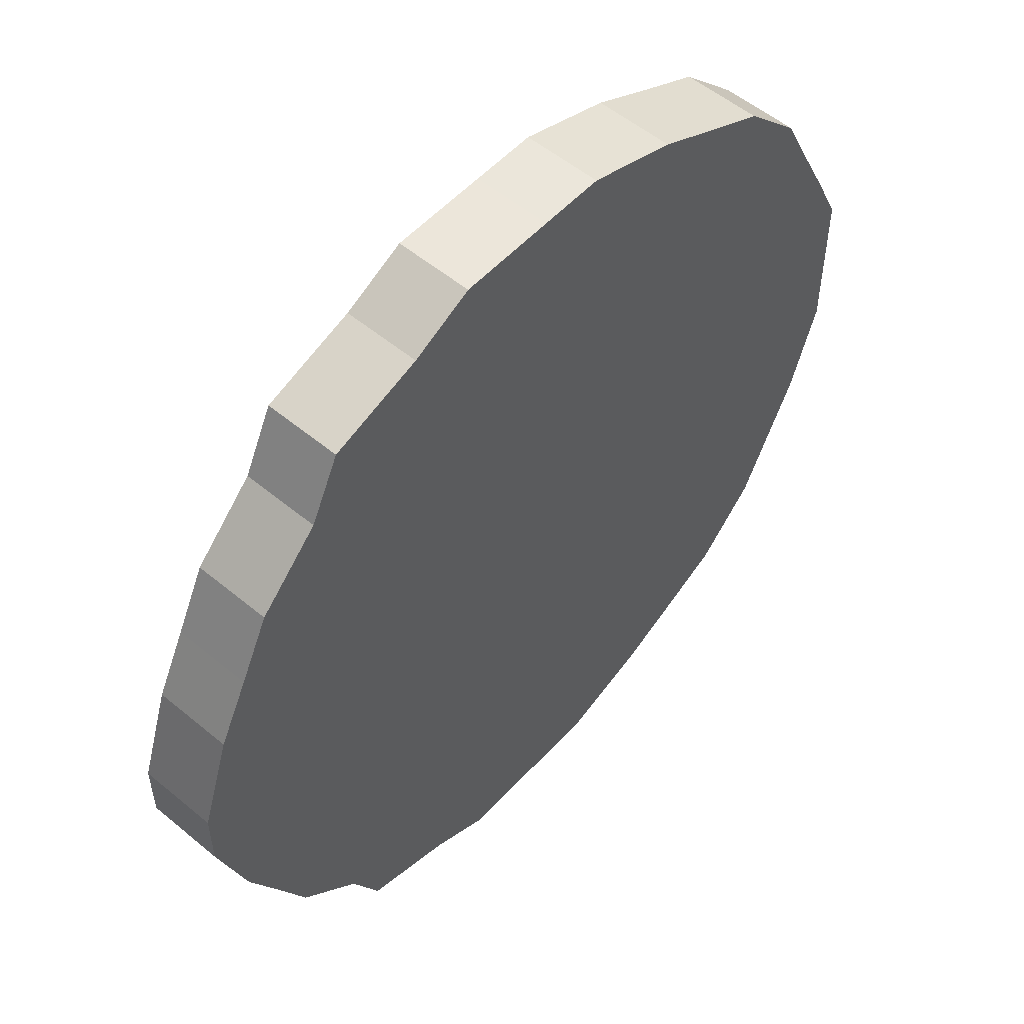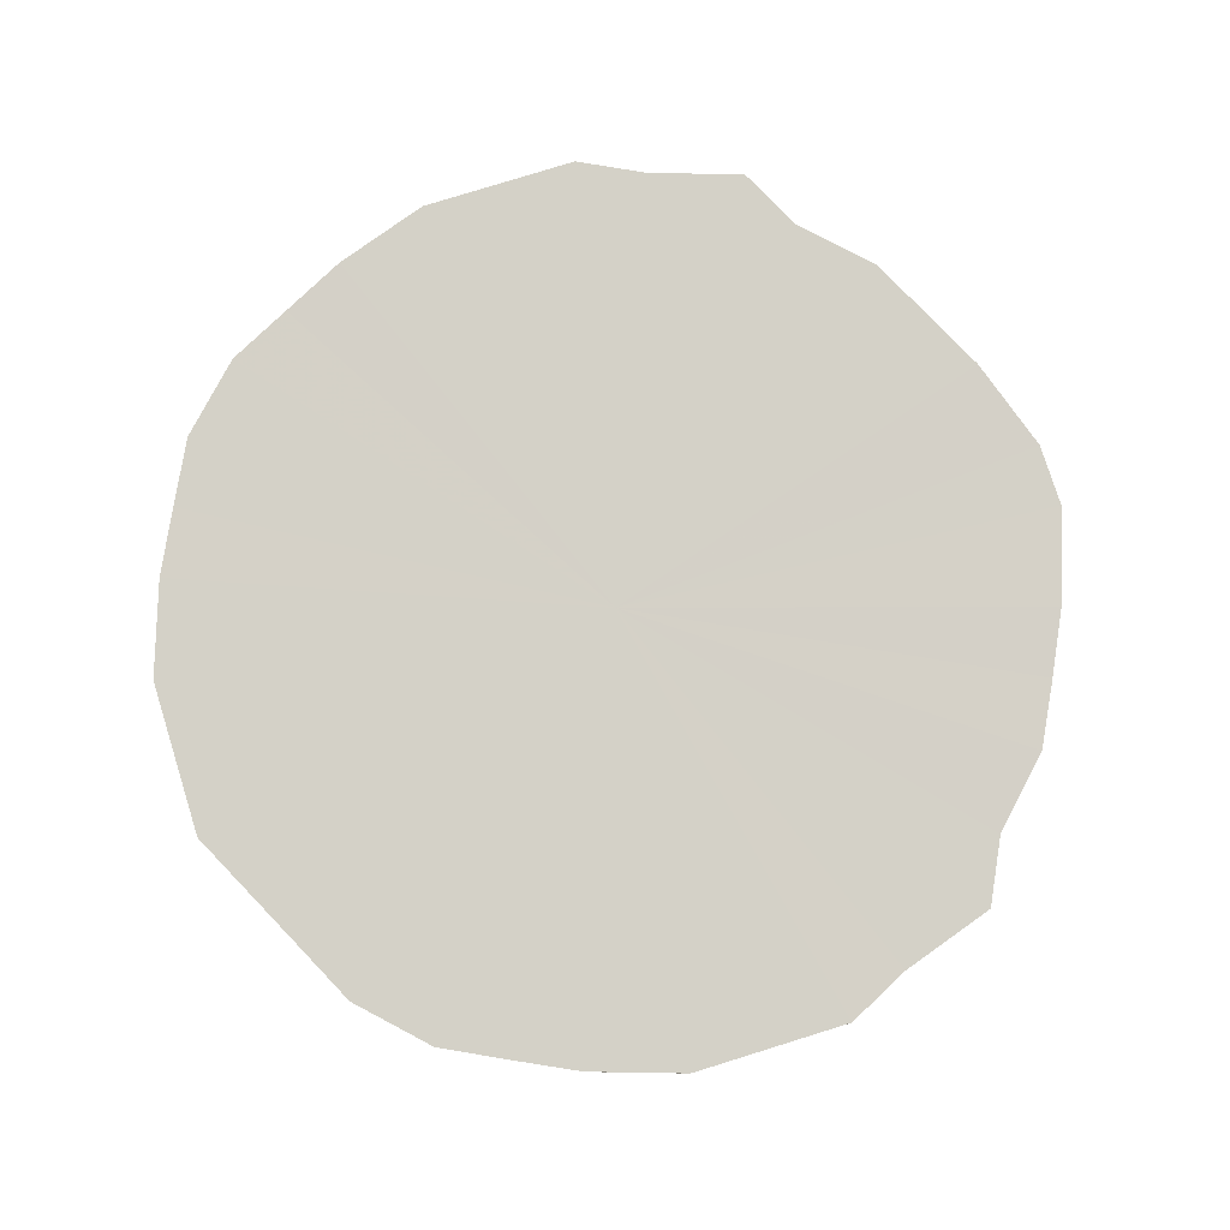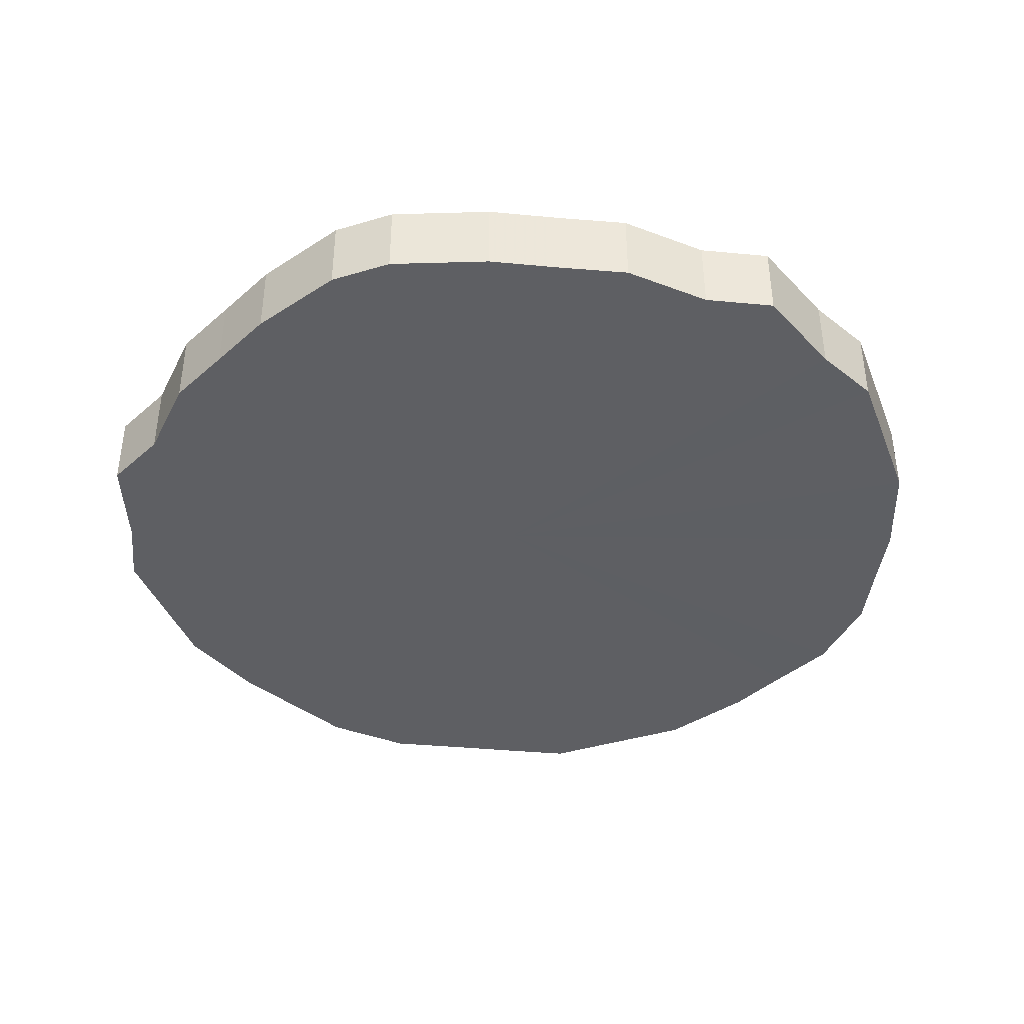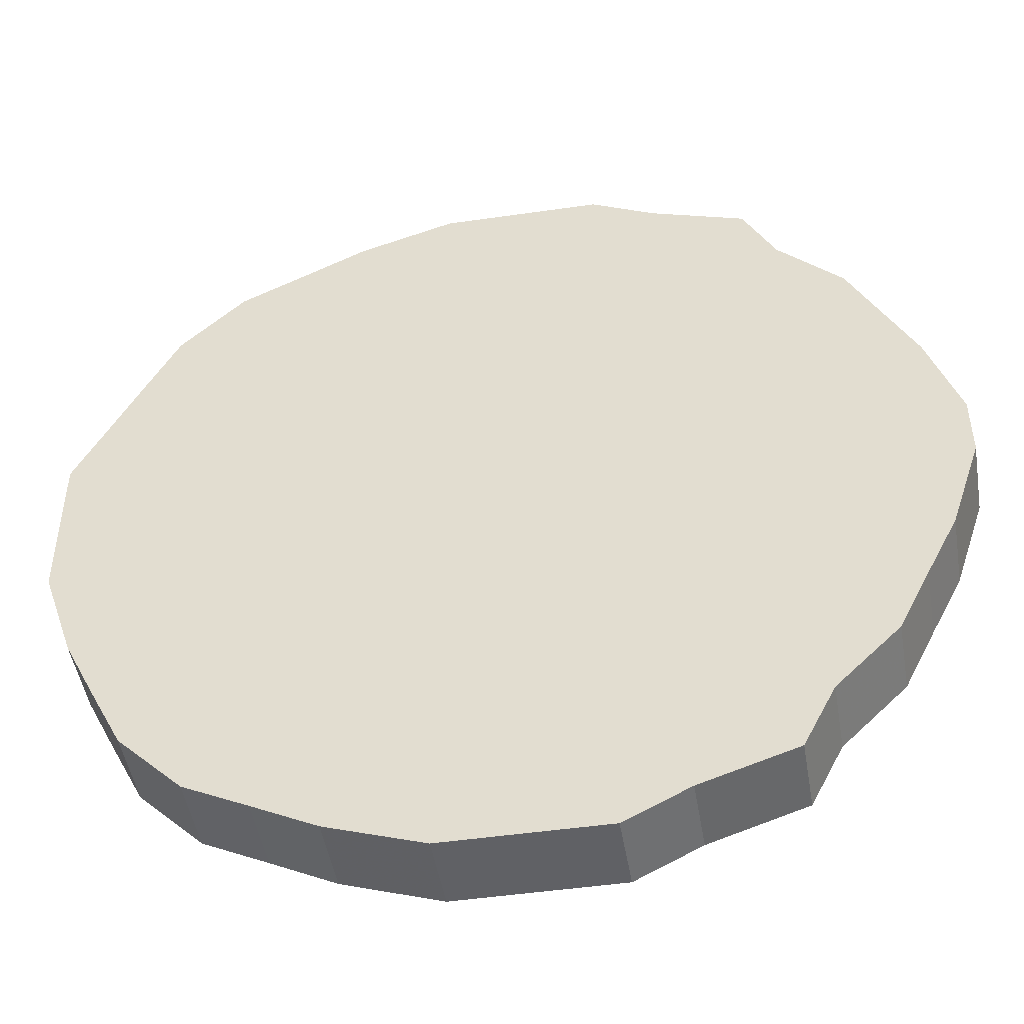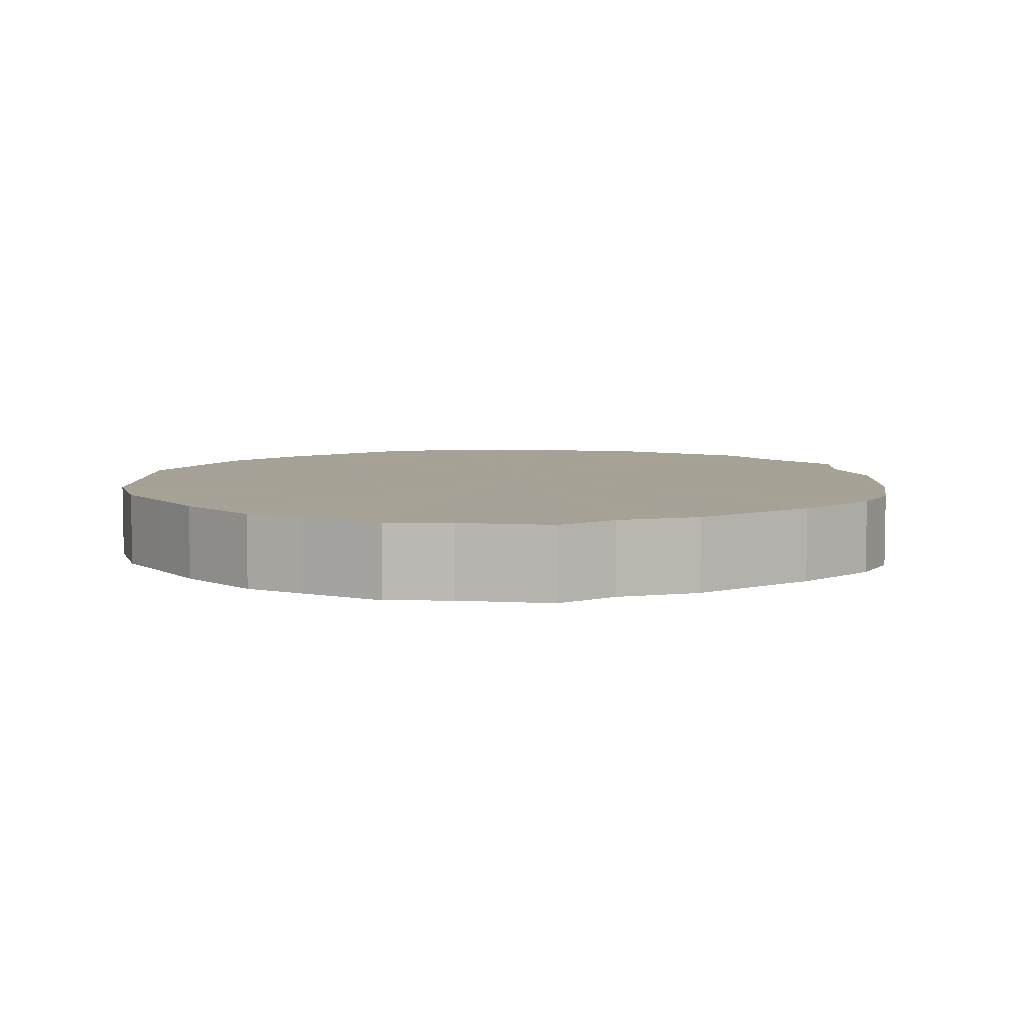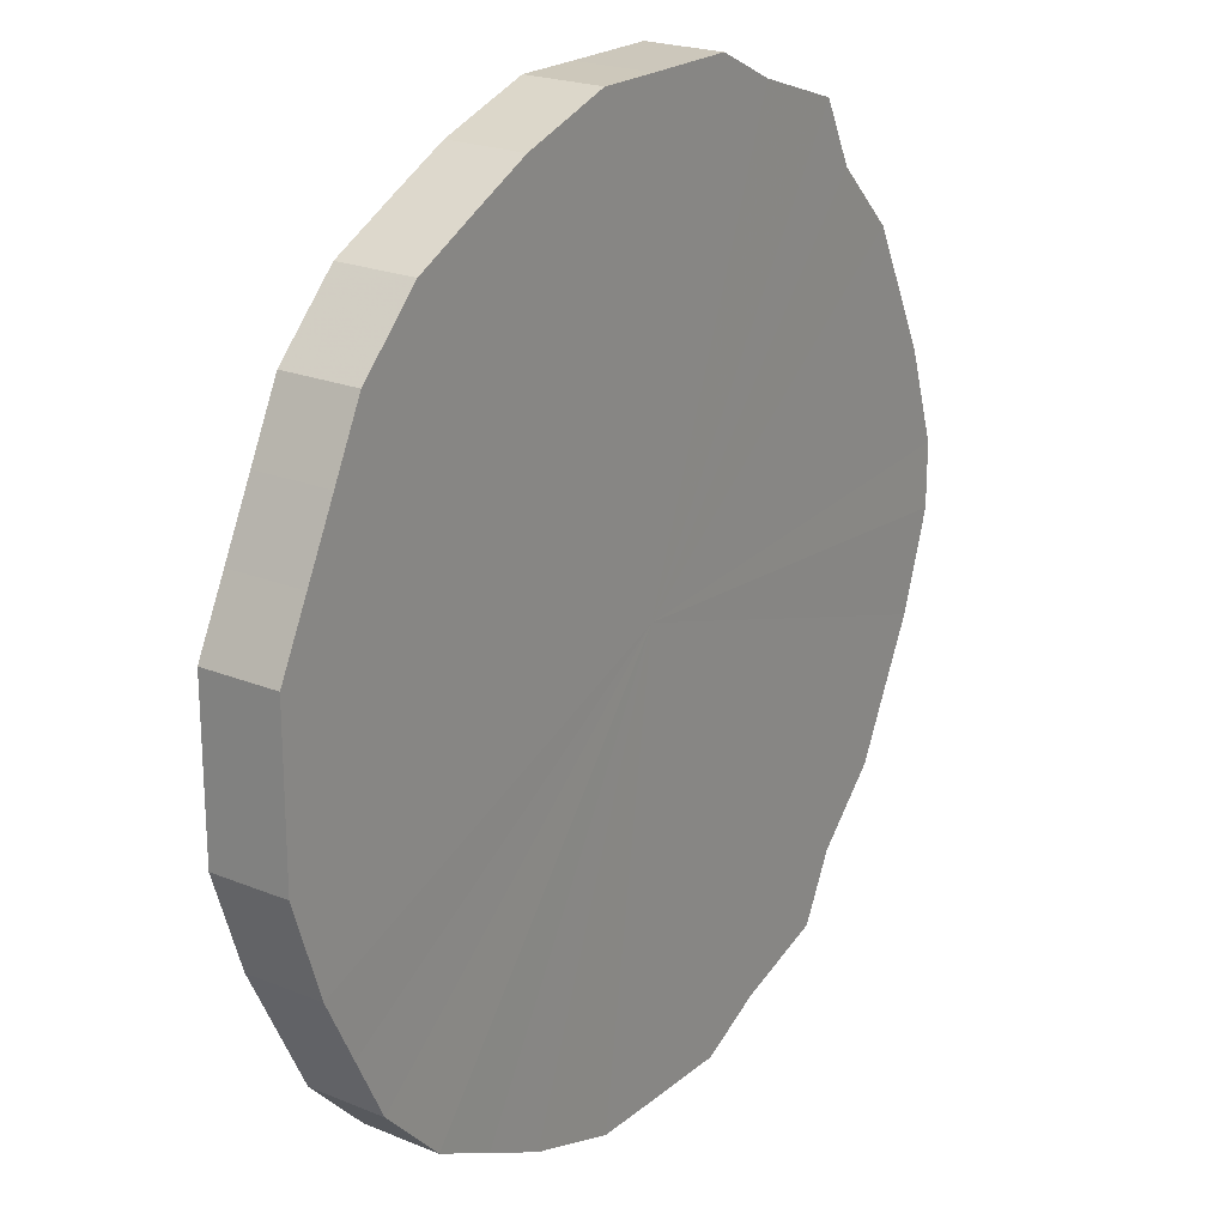
<metadata>
{"format":"obj","ext":"obj","renderer":"f3d","projection":"perspective","resolution":1024,"background":"white","views":[{"elev":54.6,"azim":-48.4,"up":"+Y"},{"elev":79.8,"azim":162.8,"up":"+Z"},{"elev":-40.7,"azim":-69.8,"up":"+Z"},{"elev":-48.3,"azim":-170.8,"up":"+Y"},{"elev":6.3,"azim":-151.7,"up":"+Z"},{"elev":21.7,"azim":125.3,"up":"+Y"}]}
</metadata>
<code>
o 24691
v 2207 1864 19.82
v 2207 1864 19.82
v 2207 1864 19.8
v 2207 1864 19.82
v 2207 1864 19.8
v 2207 1864 19.82
v 2207 1864 19.8
v 2207 1864 19.82
v 2207 1864 19.8
v 2207 1864 19.82
v 2207 1864 19.8
v 2207 1864 19.82
v 2207 1864 19.8
v 2207 1864 19.82
v 2207 1864 19.8
v 2207 1864 19.82
v 2207 1864 19.8
v 2207 1864 19.82
v 2207 1864 19.8
v 2207 1864 19.82
v 2207 1864 19.8
v 2207 1864 19.82
v 2207 1864 19.8
v 2207 1864 19.82
v 2207 1864 19.8
v 2207 1864 19.82
v 2207 1864 19.8
v 2207 1864 19.82
v 2207 1864 19.8
v 2207 1864 19.82
v 2207 1864 19.8
v 2207 1864 19.82
v 2207 1864 19.8
v 2207 1864 19.82
v 2207 1864 19.8
v 2207 1864 19.82
v 2207 1864 19.8
v 2207 1864 19.82
v 2207 1864 19.8
v 2207 1864 19.82
v 2207 1864 19.8
v 2207 1864 19.82
v 2207 1864 19.8
v 2207 1864 19.82
v 2207 1864 19.8
v 2207 1864 19.82
v 2207 1864 19.8
v 2207 1864 19.82
v 2207 1864 19.8
v 2207 1864 19.82
v 2207 1864 19.8
v 2207 1864 19.82
v 2207 1864 19.8
v 2207 1864 19.82
v 2207 1864 19.8
v 2207 1864 19.82
v 2207 1864 19.8
v 2207 1864 19.82
v 2207 1864 19.8
v 2207 1864 19.82
v 2207 1864 19.8
v 2207 1864 19.82
v 2207 1864 19.8
v 2207 1864 19.82
v 2207 1864 19.8
v 2207 1864 19.82
v 2207 1864 19.8
v 2207 1864 19.82
v 2207 1864 19.8
v 2207 1864 19.8
v 2207 1864 19.8
v 2207 1864 19.82
v 2207 1864 19.8
v 2207 1864 19.82
v 2207 1864 19.8
v 2207 1864 19.8
v 2207 1864 19.82
v 2207 1864 19.8
v 2207 1864 19.82
v 2207 1864 19.82
v 2207 1864 19.8
v 2207 1864 19.8
v 2207 1864 19.82
v 2207 1864 19.8
v 2207 1864 19.82
v 2207 1864 19.82
v 2207 1864 19.8
v 2207 1864 19.8
v 2207 1864 19.82
v 2207 1864 19.8
v 2207 1864 19.82
v 2207 1864 19.82
v 2207 1864 19.8
v 2207 1864 19.8
v 2207 1864 19.82
v 2207 1864 19.8
v 2207 1864 19.82
v 2207 1864 19.82
v 2207 1864 19.8
v 2207 1864 19.8
v 2207 1864 19.82
v 2207 1864 19.8
v 2207 1864 19.82
v 2207 1864 19.82
v 2207 1864 19.8
v 2207 1864 19.8
v 2207 1864 19.82
v 2207 1864 19.8
v 2207 1864 19.82
v 2207 1864 19.82
v 2207 1864 19.8
v 2207 1864 19.8
v 2207 1864 19.82
v 2207 1864 19.8
v 2207 1864 19.82
v 2207 1864 19.82
v 2207 1864 19.8
v 2207 1864 19.8
v 2207 1864 19.82
v 2207 1864 19.8
v 2207 1864 19.82
v 2207 1864 19.82
v 2207 1864 19.8
v 2207 1864 19.8
v 2207 1864 19.82
v 2207 1864 19.8
v 2207 1864 19.82
v 2207 1864 19.82
v 2207 1864 19.8
v 2207 1864 19.8
v 2207 1864 19.82
v 2207 1864 19.8
v 2207 1864 19.82
v 2207 1864 19.82
v 2207 1864 19.8
v 2207 1864 19.8
v 2207 1864 19.82
v 2207 1864 19.8
v 2207 1864 19.82
v 2207 1864 19.82
v 2207 1864 19.82
v 2207 1864 19.82
v 2207 1864 19.82
v 2207 1864 19.82
v 2207 1864 19.82
v 2207 1864 19.82
v 2207 1864 19.82
v 2207 1864 19.82
v 2207 1864 19.82
v 2207 1864 19.82
v 2207 1864 19.82
v 2207 1864 19.82
v 2207 1864 19.82
v 2207 1864 19.82
v 2207 1864 19.82
v 2207 1864 19.82
v 2207 1864 19.82
v 2207 1864 19.82
v 2207 1864 19.82
v 2207 1864 19.82
v 2207 1864 19.82
v 2207 1864 19.82
v 2207 1864 19.82
v 2207 1864 19.82
v 2207 1864 19.82
v 2207 1864 19.82
v 2207 1864 19.82
v 2207 1864 19.82
v 2207 1864 19.82
v 2207 1864 19.82
v 2207 1864 19.82
v 2207 1864 19.82
v 2207 1864 19.82
v 2207 1864 19.82
v 2207 1864 19.82
v 2207 1864 19.82
v 2207 1864 19.8
v 2207 1864 19.8
v 2207 1864 19.8
v 2207 1864 19.8
v 2207 1864 19.8
v 2207 1864 19.8
v 2207 1864 19.8
v 2207 1864 19.8
v 2207 1864 19.8
v 2207 1864 19.8
v 2207 1864 19.8
v 2207 1864 19.8
v 2207 1864 19.8
v 2207 1864 19.8
v 2207 1864 19.8
v 2207 1864 19.8
v 2207 1864 19.8
v 2207 1864 19.8
v 2207 1864 19.8
v 2207 1864 19.8
v 2207 1864 19.8
v 2207 1864 19.8
v 2207 1864 19.8
v 2207 1864 19.8
v 2207 1864 19.8
v 2207 1864 19.8
v 2207 1864 19.8
v 2207 1864 19.8
v 2207 1864 19.8
v 2207 1864 19.8
v 2207 1864 19.8
v 2207 1864 19.8
v 2207 1864 19.8
v 2207 1864 19.8
v 2207 1864 19.8
v 2207 1864 19.8
f 1 2 3
f 2 4 5
f 6 1 7
f 4 8 9
f 10 6 11
f 8 12 13
f 14 10 15
f 12 16 17
f 18 14 19
f 16 20 21
f 22 18 23
f 20 24 25
f 26 22 27
f 24 28 29
f 30 26 31
f 28 32 33
f 34 30 35
f 32 36 37
f 38 34 39
f 36 40 41
f 42 38 43
f 40 44 45
f 46 42 47
f 44 48 49
f 50 46 51
f 48 52 53
f 54 50 55
f 52 56 57
f 58 54 59
f 56 60 61
f 62 58 63
f 60 64 65
f 66 62 67
f 64 68 69
f 68 66 70
f 71 72 73
f 73 74 75
f 76 77 71
f 78 79 76
f 75 80 81
f 82 83 78
f 84 85 82
f 81 86 87
f 88 89 84
f 90 91 88
f 87 92 93
f 94 95 90
f 96 97 94
f 93 98 99
f 100 101 96
f 102 103 100
f 99 104 105
f 106 107 102
f 108 109 106
f 105 110 111
f 112 113 108
f 114 115 112
f 111 116 117
f 118 119 114
f 120 121 118
f 117 122 123
f 124 125 120
f 126 127 124
f 123 128 129
f 130 131 126
f 132 133 130
f 129 134 135
f 136 137 132
f 138 139 136
f 135 140 138
f 141 142 143
f 141 144 142
f 141 143 145
f 141 146 144
f 141 145 147
f 141 148 146
f 141 147 149
f 141 150 148
f 141 149 151
f 141 152 150
f 141 151 153
f 141 154 152
f 141 153 155
f 141 156 154
f 141 155 157
f 141 158 156
f 141 157 159
f 141 160 158
f 141 159 161
f 141 162 160
f 141 161 163
f 141 164 162
f 141 163 165
f 141 166 164
f 141 165 167
f 141 168 166
f 141 167 169
f 141 170 168
f 141 169 171
f 141 172 170
f 141 171 173
f 141 174 172
f 141 173 175
f 141 176 174
f 141 175 176
f 177 178 179
f 177 180 178
f 177 179 181
f 177 182 180
f 177 181 183
f 177 184 182
f 177 183 185
f 177 186 184
f 177 185 187
f 177 188 186
f 177 187 189
f 177 190 188
f 177 189 191
f 177 192 190
f 177 191 193
f 177 194 192
f 177 193 195
f 177 196 194
f 177 195 197
f 177 198 196
f 177 197 199
f 177 200 198
f 177 199 201
f 177 202 200
f 177 201 203
f 177 204 202
f 177 203 205
f 177 206 204
f 177 205 207
f 177 208 206
f 177 207 209
f 177 210 208
f 177 209 211
f 177 212 210
f 177 211 212

</code>
